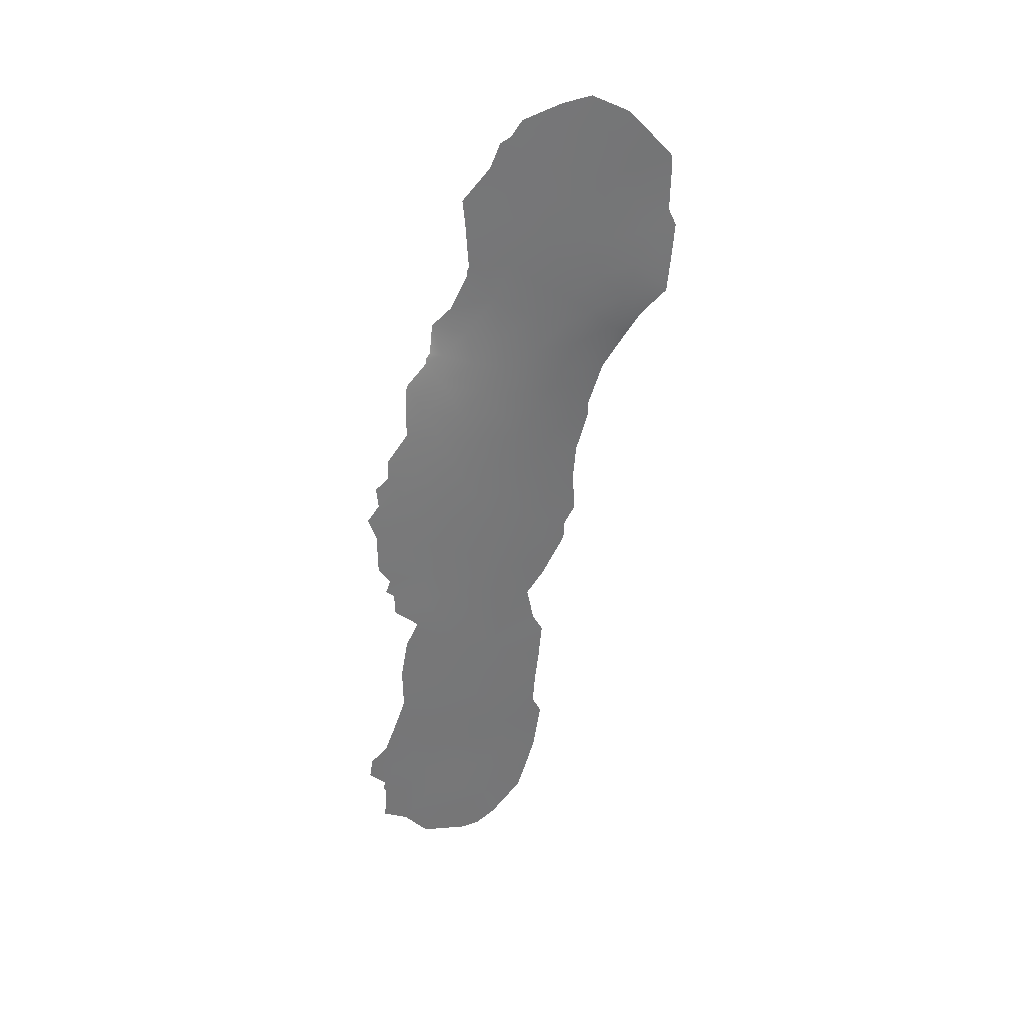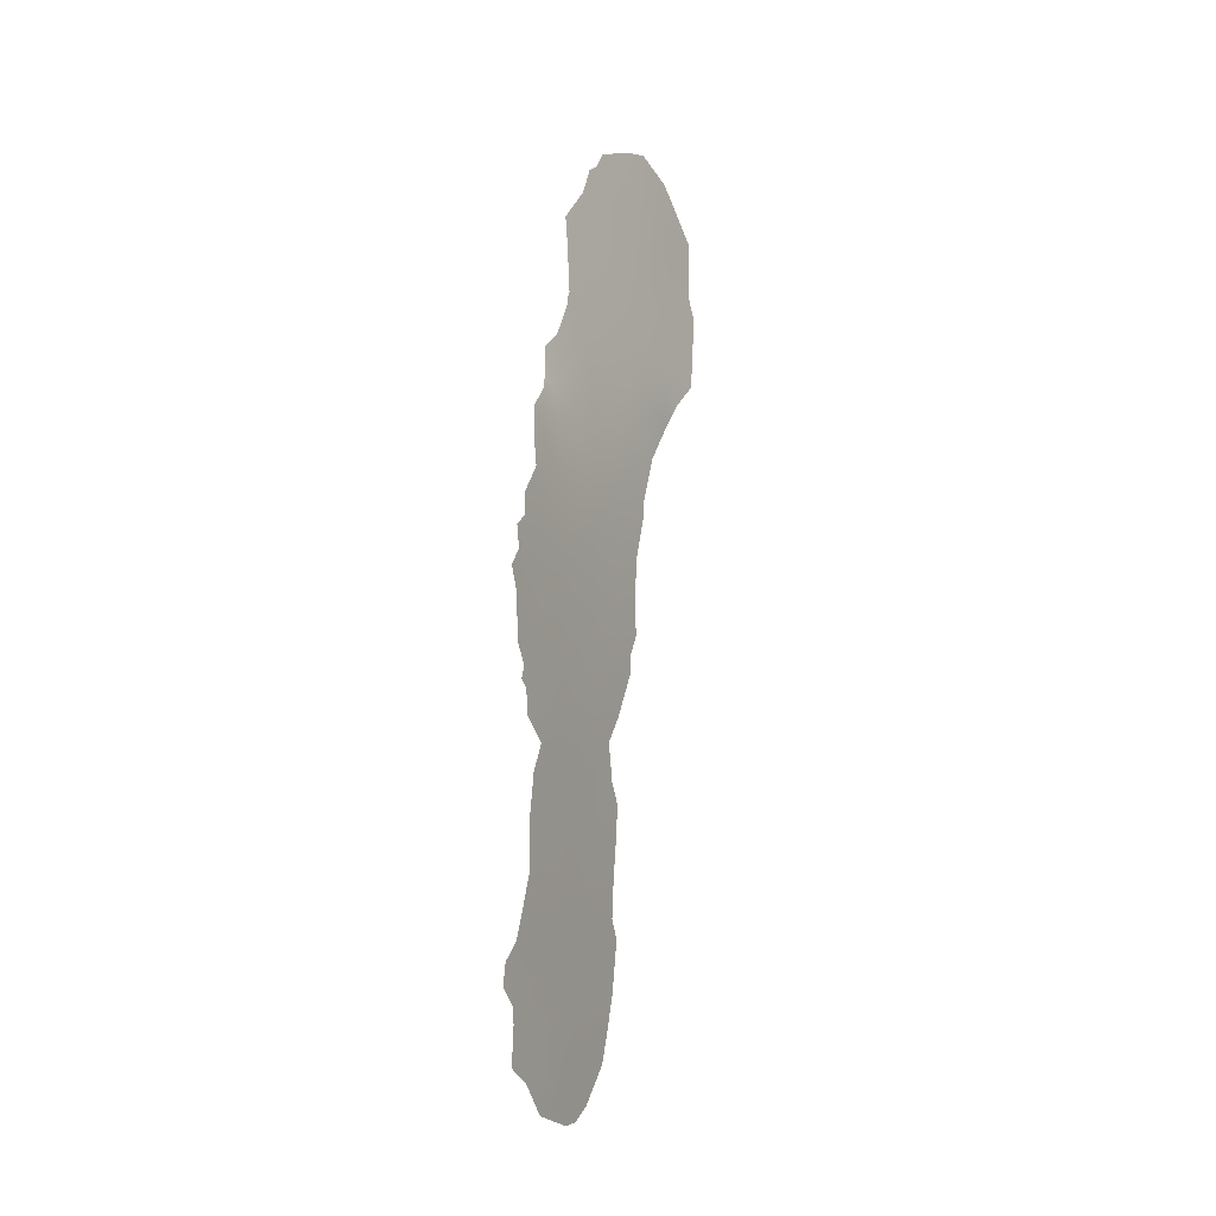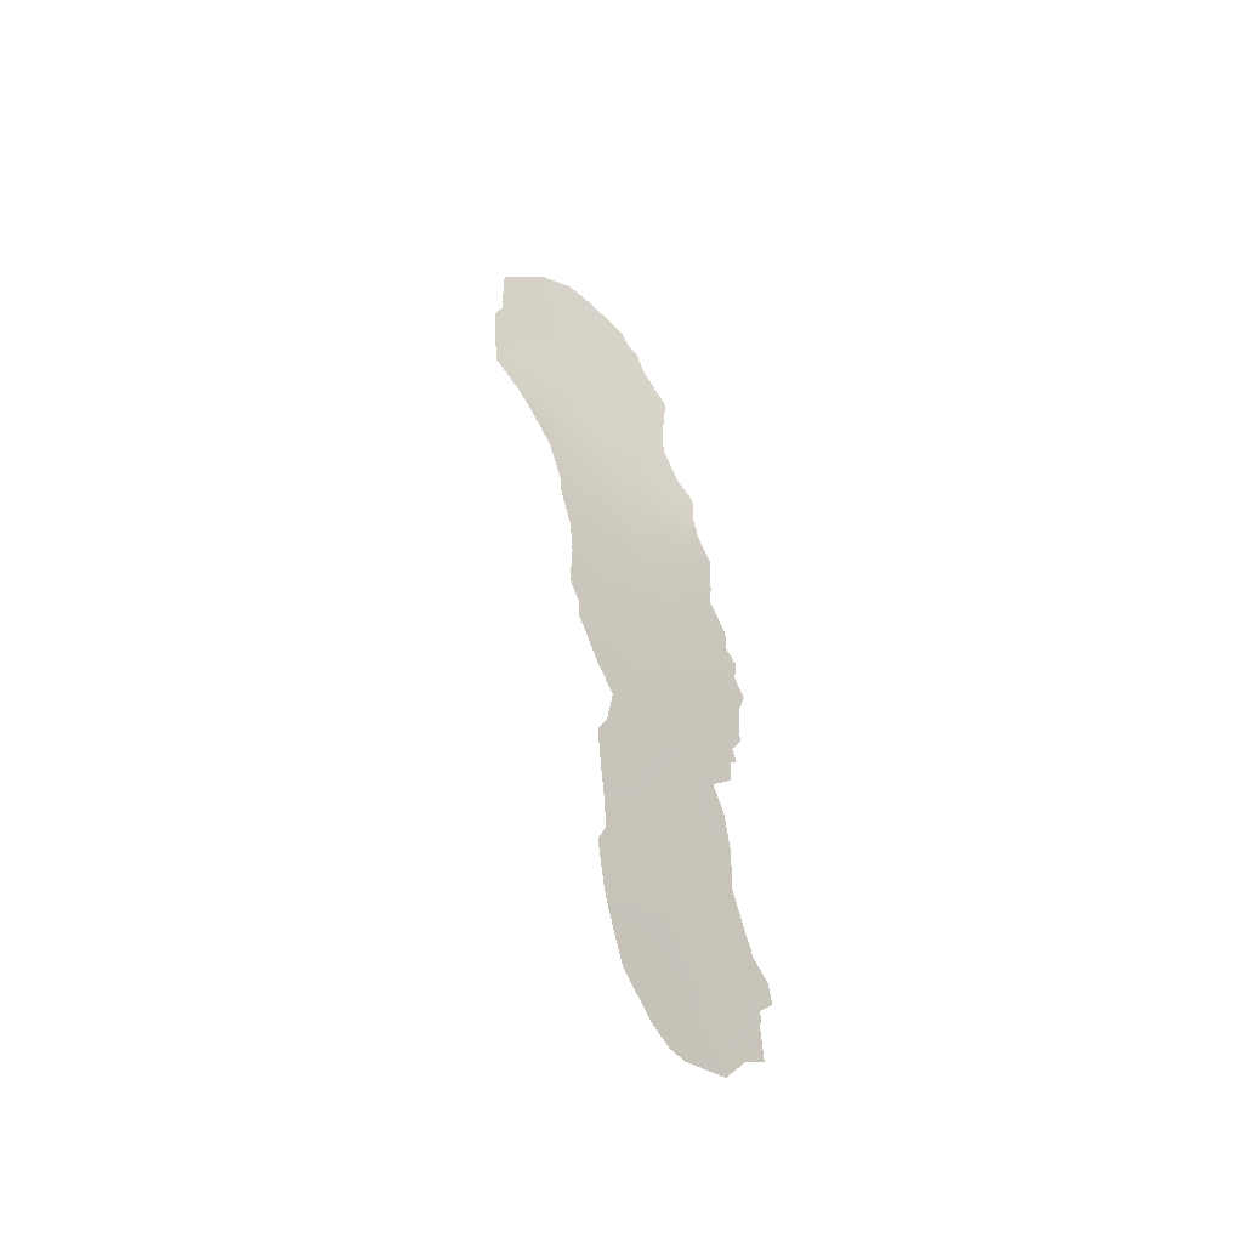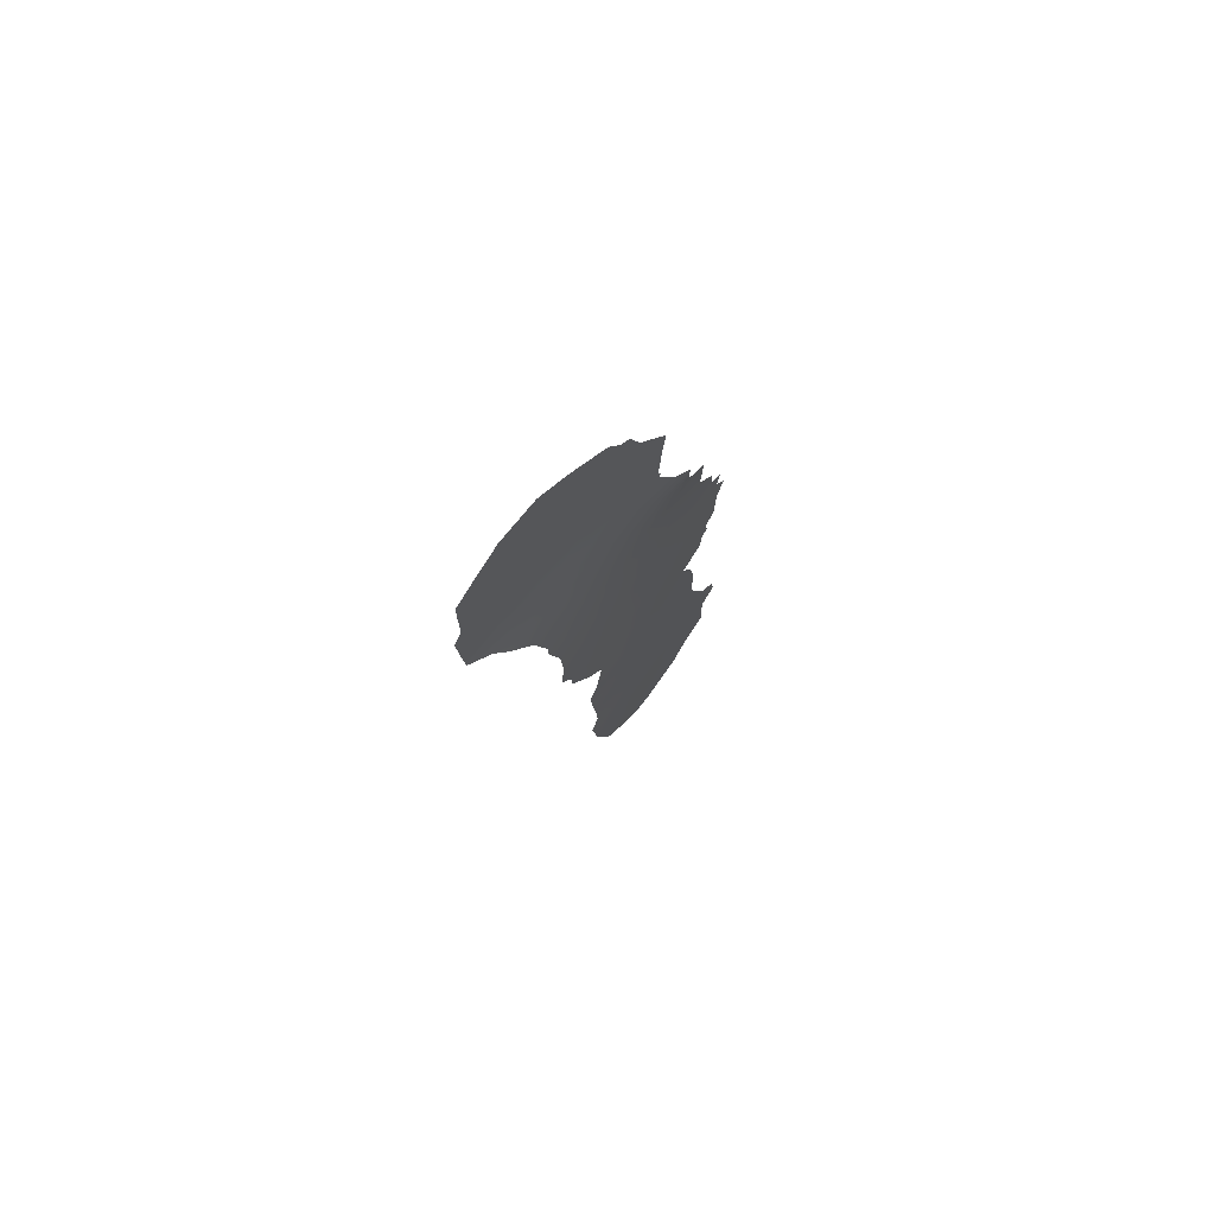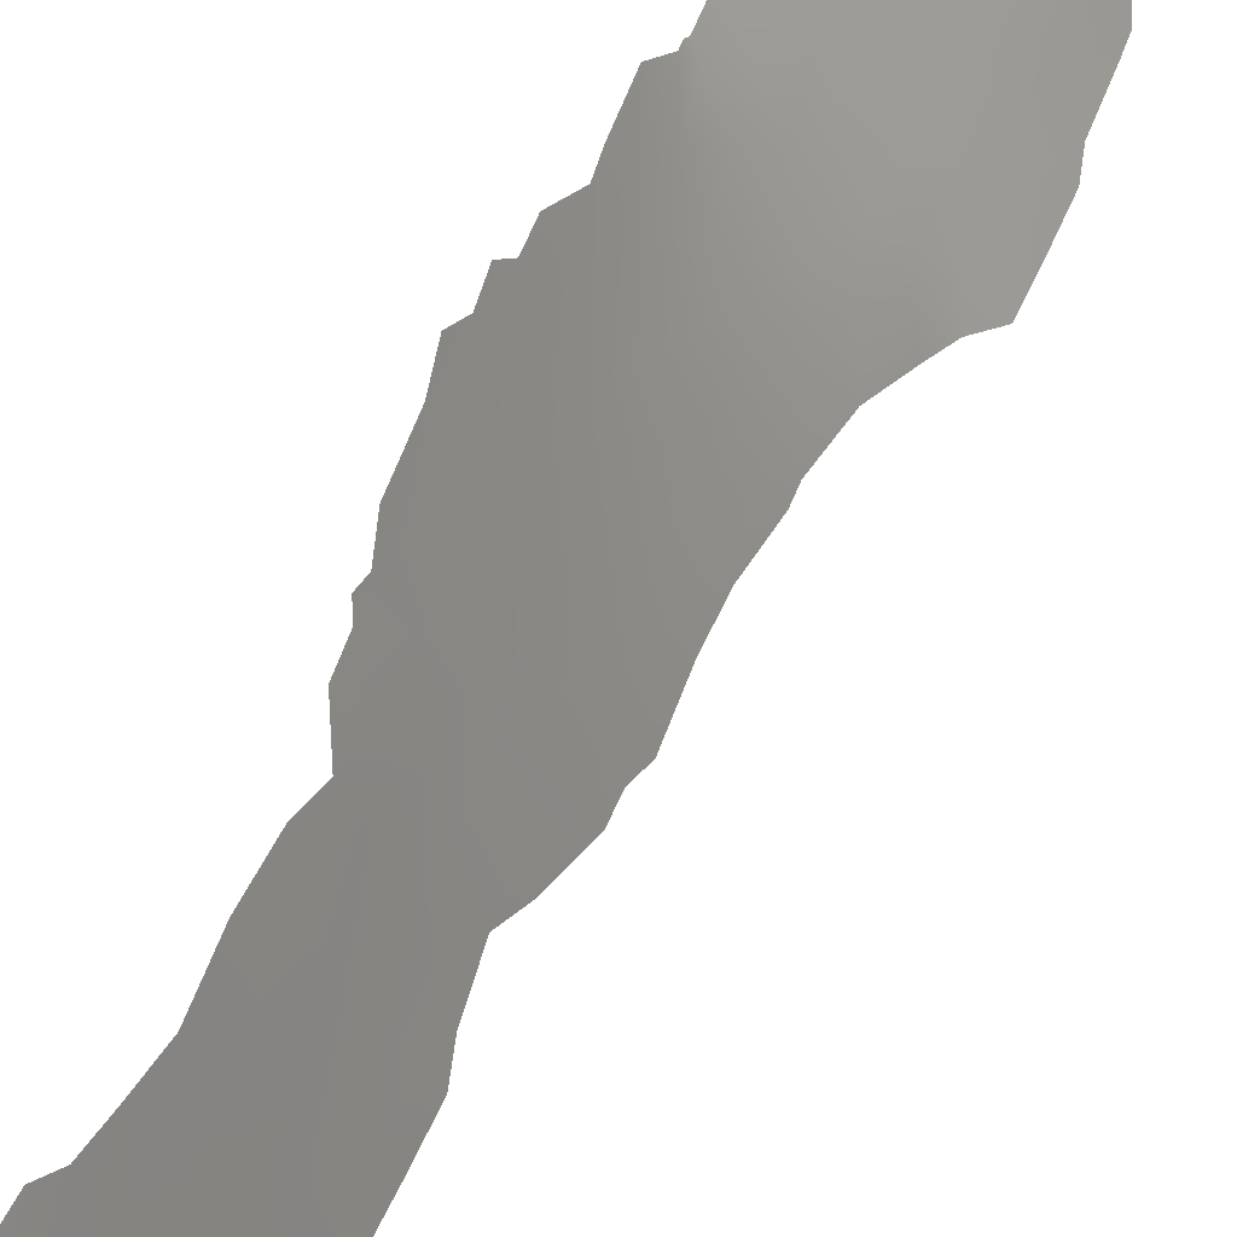
<metadata>
{"format":"obj","ext":"obj","renderer":"f3d","projection":"perspective","resolution":1024,"background":"white","views":[{"elev":33.9,"azim":45.9,"up":"+Y"},{"elev":-7.6,"azim":3.6,"up":"+Y"},{"elev":-49.2,"azim":-161.3,"up":"+Y"},{"elev":72.2,"azim":-164.8,"up":"+Y"},{"elev":66.3,"azim":22.1,"up":"+Z"}]}
</metadata>
<code>
v 94 42.1 88.74
v 94.88 16.81 87.57
v 94.29 28.7 88.87
v 93.65 35.26 89.68
v 95.12 23.11 87.09
v 93.96 33.58 89.25
v 96.2 31.11 84.88
v 91.94 26.31 94.35
v 95.32 39.5 86.61
v 98.52 44.69 81.2
v 94.21 16.34 89.16
v 92.8 35.94 91.12
v 93.44 32.28 90.46
v 92.82 15.12 92.55
v 97.18 44.95 83.52
v 94.36 36.53 88.27
v 93.34 5.627 91.26
v 94.57 18.21 88.3
v 94.29 20.18 89
v 92.64 20.59 92.96
v 97.94 43.67 82.22
v 92.12 13.53 94.26
v 94.84 48.49 87.29
v 96.35 28.91 84.45
v 96.7 49.47 84.28
v 95.25 11.27 86.63
v 96.3 24.93 84.45
v 99.07 40.47 80.36
v 92.39 35.94 91.92
v 92.4 35.63 91.97
v 95.43 10.29 86.16
v 97.77 35.96 82.22
v 97.08 34.04 83.31
v 92.08 34.55 93.09
v 91.39 26.83 95.62
v 98.91 45.11 80.53
v 96.06 23.97 84.98
v 96.03 22.97 85.02
v 91.55 28.72 95.09
v 91.82 29.25 94.42
v 91.53 7.188 95.63
v 91.55 7.714 95.59
v 98.9 42.98 80.59
v 91.77 21.85 94.91
v 91.86 22.47 94.67
v 95.13 19.57 87.03
v 91.87 11.82 94.86
v 94.84 4.595 87.48
v 98.98 38.33 80.55
v 96.67 31.08 83.91
v 96.68 31.8 83.93
v 91.65 10.43 95.38
v 91.63 27.64 95.01
v 94.54 47.67 87.79
v 94.26 47.39 88.24
v 95.51 20.78 86.15
v 92.5 19.12 93.31
v 91.98 20.28 94.47
v 92.51 2.887 93.26
v 99.12 42.07 80.24
v 91.95 21.45 94.49
v 91.58 6.965 95.52
v 91.51 5.126 95.65
v 92.1 15.75 94.29
v 93.98 46.12 88.69
v 93.36 40.34 89.8
v 91.82 30.31 94.36
v 98.89 45.93 80.56
v 94.21 2.901 89.04
v 93.41 40.85 89.71
v 93.34 40.56 89.82
v 93.23 44.5 89.92
v 92.21 31.71 93.28
v 92.91 38.57 90.59
v 91.29 9.623 96.23
v 91.61 23.49 95.24
v 95.48 16.64 86.16
v 92.44 36.15 91.7
v 91.2 8.566 96.39
v 93.8 2.276 90.05
v 92.39 37.71 91.45
v 94.39 32 88.55
v 94.77 43.05 87.48
v 92.93 9.704 92.25
v 92.52 8.12 93.25
v 95.45 32.16 86.37
v 93.41 37.11 89.89
v 97.54 41.67 82.94
v 93.77 9.444 90.19
v 94.57 21.6 88.35
v 95.8 28.13 85.62
v 97.26 47.12 83.38
v 96.27 27.13 84.59
v 98.73 40.58 80.94
v 93.86 30.48 89.74
v 95.6 41.76 86.16
v 97.37 36.44 83.06
v 95.31 12.97 86.51
v 98.25 37.1 81.65
v 95.94 34 85.46
v 92.95 27.58 91.92
v 94.6 40.92 87.79
v 91.57 25.59 95.24
v 96.19 47.74 85.12
v 95.24 37.59 86.73
v 93.29 3.864 91.34
v 95.63 29.89 86
v 92.73 17.16 92.76
v 92.53 11.6 93.23
v 95.66 26.24 85.89
v 96.16 38.49 85.21
v 94.58 6.247 88.17
v 95.32 35.55 86.6
v 96.04 36.9 85.39
v 95.54 44.26 86.22
v 96.6 41.57 84.5
v 97.11 43.16 83.65
v 93.82 18.56 90.11
v 98.38 41.89 81.5
v 95 25.04 87.35
v 97.81 38.17 82.48
v 98.1 40.04 82.01
v 97.06 39.59 83.75
v 93.5 25.75 90.75
v 92.62 26 92.78
v 92 6.482 94.49
v 92.01 4.391 94.45
v 92.23 17.82 93.95
v 94.94 33.56 87.35
v 94.86 9.833 87.52
v 96.3 45.76 84.95
v 95.66 24.39 85.89
v 94.55 8.435 88.24
v 93.63 14.7 90.57
v 93.41 16.8 91.14
v 93.45 20.88 90.94
v 95.3 47.7 86.55
v 94.13 38.85 88.57
v 92.74 4.663 92.71
v 93.3 7.685 91.32
v 95.13 28.3 87.05
v 93.03 13.16 92.03
v 93.85 12.76 90.04
v 93.34 11.31 91.27
v 92.68 6.212 92.87
v 95.09 46.48 86.92
v 97.71 48.5 82.61
v 98.04 45.68 82.04
v 94.44 34.79 88.24
v 96.36 43.58 84.89
v 93.74 3.165 90.21
v 93.46 2.2 90.9
v 98.4 47.03 81.43
v 92.21 24.33 93.8
v 93.79 40.58 89.09
v 93.99 4.67 89.62
v 96.85 37.55 84.04
v 93.32 43.18 89.83
v 95.26 7.775 86.52
v 92.15 32.59 93.29
v 95.03 5.936 87.05
v 94.43 14.05 88.64
v 96.14 40.03 85.27
v 94.28 25.17 88.97
v 93.79 27.29 90.05
v 94.74 45.2 87.5
v 92.72 22.48 92.66
v 94.04 44.07 88.64
v 93.11 18.87 91.84
v 92.98 30.96 91.6
v 95.9 49.2 85.57
v 94.94 15.22 87.43
v 95.4 14.7 86.32
v 95.26 17.68 86.67
v 93.04 24.49 91.85
v 92.63 32.74 92.19
v 92.2 10.03 94.03
v 95.2 21.66 86.88
v 94.74 26.68 87.91
v 92.98 34.22 91.17
v 92.16 27.85 93.75
v 92.49 29.51 92.9
v 93.4 29.03 90.83
v 94.62 12.02 88.15
v 93.62 23.25 90.53
v 91.85 8.449 94.88
v 96.24 32.77 84.84
v 96.4 35.68 84.74
v 94.86 30.5 87.62
v 93.91 7.159 89.82
v 94.21 10.5 89.14
v 94.25 22.56 89.08
f 12 30 29
f 83 96 102
f 121 99 97
f 181 39 40
f 167 61 45
f 91 93 110
f 7 51 50
f 114 105 111
f 115 150 96
f 146 55 54
f 45 61 44
f 121 123 122
f 128 108 64
f 38 5 132
f 142 134 143
f 89 144 191
f 7 187 51
f 39 181 53
f 129 149 113
f 149 6 4
f 151 152 106
f 89 133 190
f 112 48 156
f 155 71 70
f 155 70 1
f 92 15 131
f 123 157 111
f 112 190 133
f 83 1 168
f 109 22 142
f 177 47 109
f 2 11 18
f 55 146 166
f 169 136 118
f 106 139 17
f 17 145 140
f 126 85 145
f 12 29 78
f 117 15 21
f 131 15 150
f 108 57 169
f 163 9 96
f 157 97 188
f 155 66 71
f 176 180 13
f 12 81 87
f 137 23 171
f 85 84 140
f 86 189 82
f 144 89 84
f 84 89 140
f 147 92 25
f 132 110 27
f 94 60 28
f 31 130 26
f 98 26 184
f 1 83 102
f 97 99 32
f 34 180 176
f 50 24 7
f 107 24 91
f 24 107 7
f 8 103 35
f 92 131 104
f 9 105 138
f 127 145 139
f 42 186 126
f 107 141 189
f 46 174 18
f 91 24 93
f 9 163 111
f 8 154 103
f 114 113 105
f 111 105 9
f 84 177 109
f 109 144 84
f 83 168 166
f 83 166 115
f 83 115 96
f 96 150 116
f 53 8 35
f 181 8 53
f 82 95 13
f 3 95 189
f 189 95 82
f 19 18 118
f 18 19 46
f 116 117 88
f 116 88 123
f 127 139 59
f 122 88 119
f 43 119 21
f 60 119 43
f 99 121 49
f 49 122 94
f 49 94 28
f 122 123 88
f 49 121 122
f 124 125 101
f 62 126 63
f 134 14 135
f 64 108 14
f 128 57 108
f 6 129 82
f 129 86 82
f 115 131 150
f 33 100 188
f 33 97 32
f 132 27 37
f 5 120 132
f 120 110 132
f 16 4 87
f 4 12 87
f 166 146 115
f 115 146 131
f 11 134 135
f 135 118 11
f 185 192 136
f 54 137 146
f 23 137 54
f 177 84 85
f 66 155 138
f 155 102 138
f 6 82 13
f 12 180 30
f 34 30 180
f 4 6 180
f 6 13 180
f 95 170 13
f 189 141 3
f 8 181 125
f 125 181 101
f 182 67 73
f 67 182 40
f 191 144 143
f 144 142 143
f 107 86 7
f 126 145 127
f 41 42 62
f 137 104 131
f 137 131 146
f 109 142 144
f 14 108 135
f 169 135 108
f 92 148 15
f 129 6 149
f 113 149 16
f 16 149 4
f 116 150 117
f 106 152 59
f 148 153 68
f 167 154 175
f 175 154 125
f 107 91 141
f 102 155 1
f 156 48 69
f 1 70 158
f 36 10 68
f 68 10 148
f 122 119 94
f 94 119 60
f 91 110 141
f 110 120 179
f 156 106 17
f 123 121 157
f 111 157 114
f 168 158 72
f 133 159 112
f 112 159 161
f 89 190 140
f 169 118 135
f 11 118 18
f 168 1 158
f 104 137 171
f 176 73 160
f 176 160 34
f 66 138 74
f 186 75 52
f 109 47 22
f 177 52 47
f 112 161 48
f 113 16 105
f 105 16 138
f 154 8 125
f 134 11 162
f 2 172 11
f 138 102 9
f 102 96 9
f 111 163 123
f 123 163 116
f 5 90 192
f 192 120 5
f 55 166 65
f 45 154 167
f 119 88 21
f 88 117 21
f 174 2 18
f 77 173 172
f 2 77 172
f 168 72 65
f 166 168 65
f 64 14 22
f 169 20 136
f 118 136 19
f 17 139 145
f 140 145 85
f 7 86 187
f 92 104 25
f 190 17 140
f 21 15 148
f 184 162 98
f 173 98 172
f 37 38 132
f 150 15 117
f 112 156 190
f 190 156 17
f 148 10 21
f 43 21 10
f 174 77 2
f 113 114 188
f 129 113 100
f 169 57 20
f 116 163 96
f 114 157 188
f 157 121 97
f 175 185 167
f 125 124 175
f 175 124 185
f 79 75 42
f 165 3 179
f 186 42 75
f 154 76 103
f 40 182 181
f 182 170 183
f 183 170 95
f 165 101 183
f 106 156 151
f 152 151 80
f 156 69 151
f 80 151 69
f 95 3 183
f 136 20 167
f 170 176 13
f 74 87 81
f 12 78 81
f 139 106 59
f 177 186 52
f 178 56 46
f 138 87 74
f 134 162 143
f 143 162 184
f 165 124 101
f 76 154 45
f 179 120 164
f 104 171 25
f 179 3 141
f 162 172 98
f 4 180 12
f 20 57 58
f 188 97 33
f 178 46 90
f 124 165 164
f 5 178 90
f 170 182 73
f 20 58 61
f 176 170 73
f 167 20 61
f 143 184 191
f 10 36 43
f 186 177 85
f 92 147 153
f 14 142 22
f 16 87 138
f 142 14 134
f 126 62 42
f 165 183 3
f 148 92 153
f 172 162 11
f 26 130 184
f 124 164 185
f 182 101 181
f 101 182 183
f 126 127 63
f 167 185 136
f 184 130 191
f 126 186 85
f 100 187 86
f 187 100 33
f 51 187 33
f 113 188 100
f 100 86 129
f 110 93 27
f 189 86 107
f 178 5 38
f 133 130 159
f 178 38 56
f 110 179 141
f 90 46 19
f 130 31 159
f 191 133 89
f 192 19 136
f 192 90 19
f 120 192 164
f 191 130 133
f 164 165 179
f 164 192 185

</code>
